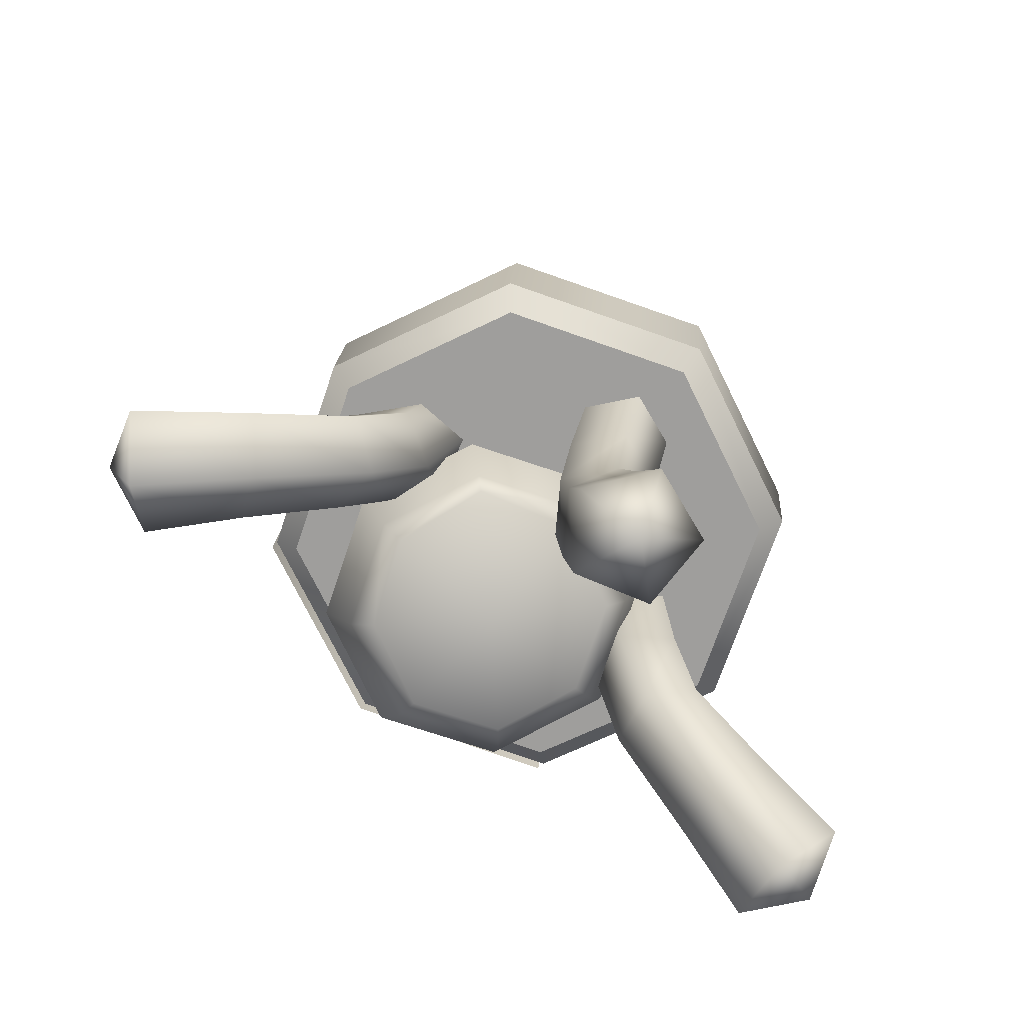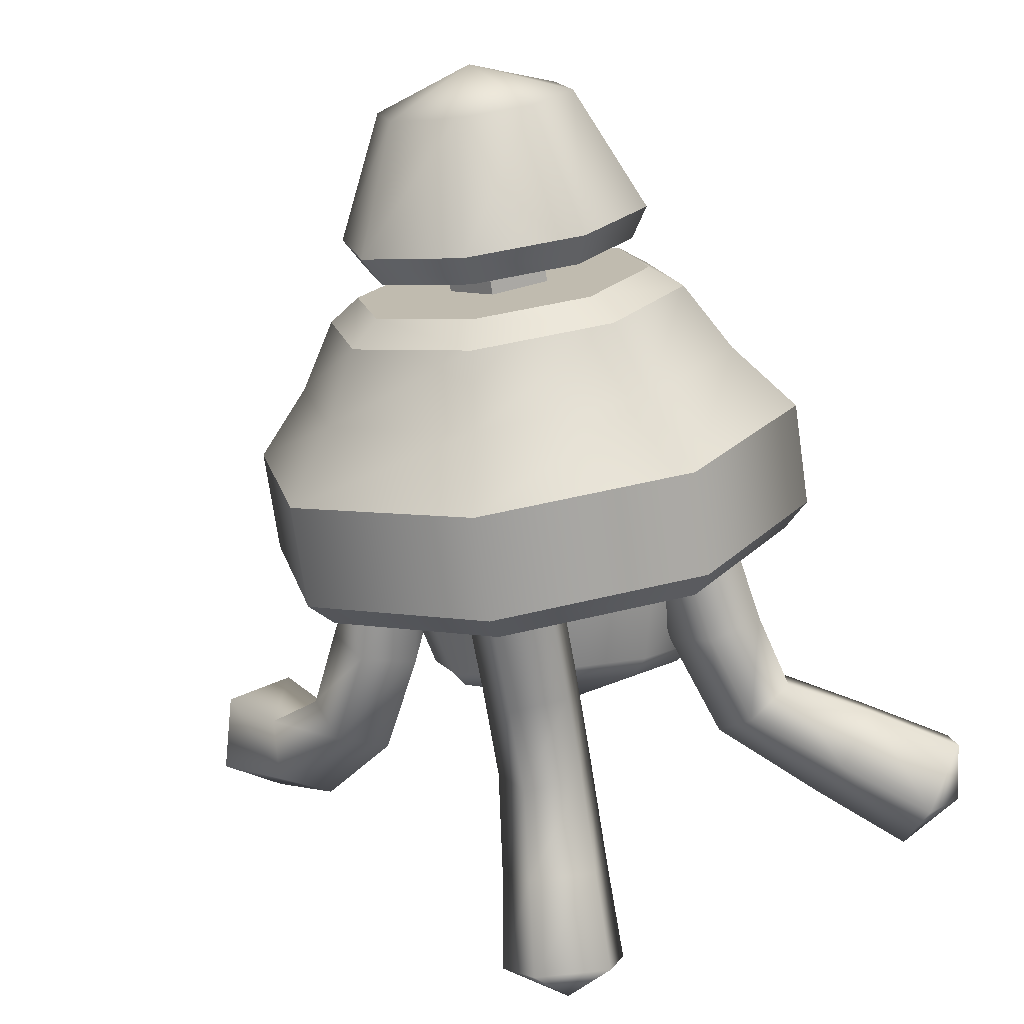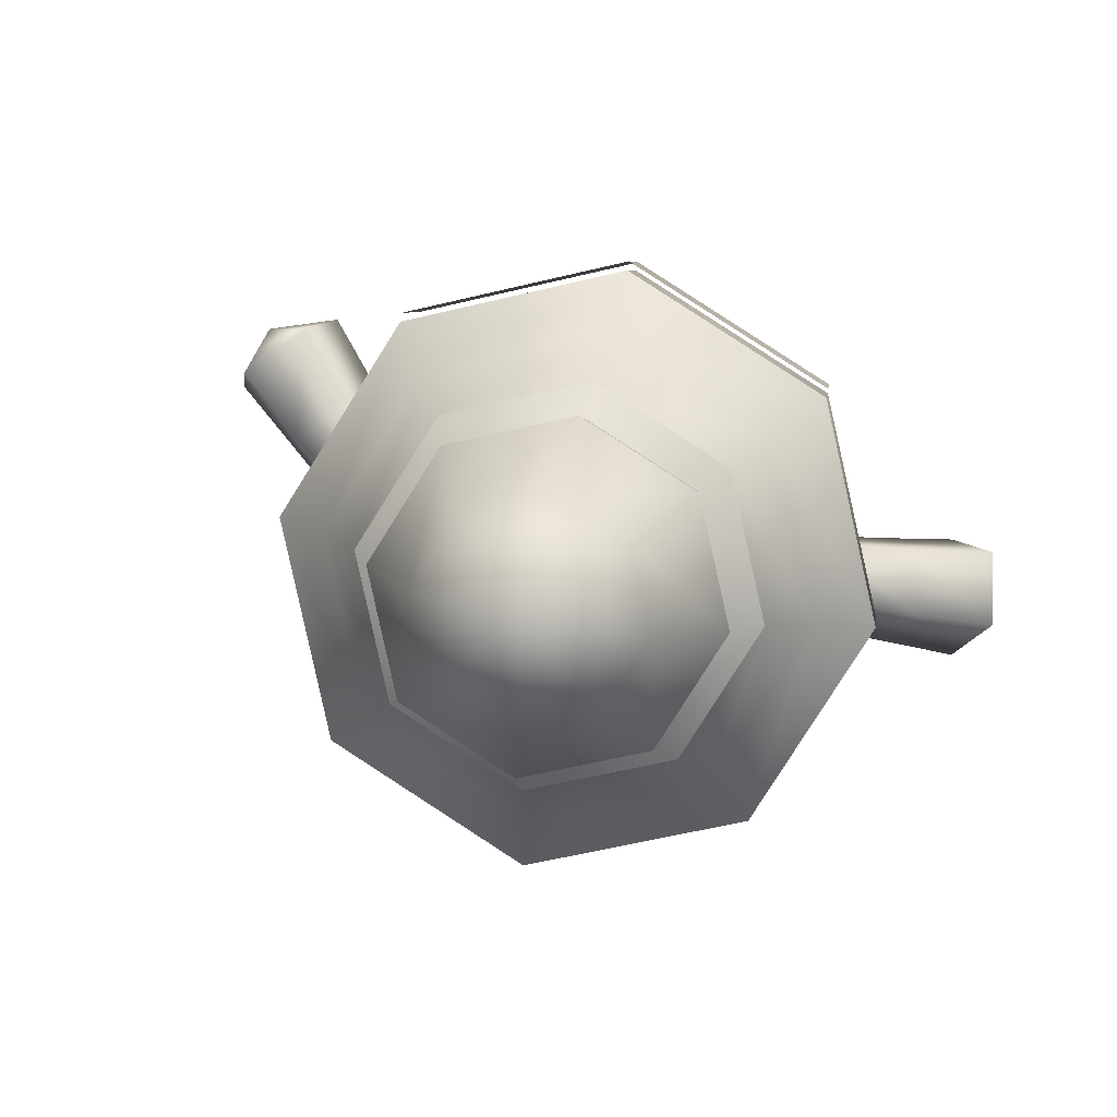
<metadata>
{"format":"obj","ext":"obj","renderer":"f3d","projection":"perspective","resolution":1024,"background":"white","views":[{"elev":-68.4,"azim":128.9,"up":"+Y"},{"elev":-73.5,"azim":-166.8,"up":"+Z"},{"elev":4.8,"azim":-168.6,"up":"+Z"}]}
</metadata>
<code>
o qer_alien_01_mat_0
v -53.78 -2.175 -1.441
v -53.24 -2.075 -1.51
v -53.41 -2.439 -1.183
v -53.85 -2.349 -0.9241
v -53.41 -2.439 -1.183
v -53.36 -2.357 -0.6738
v -53.41 -2.439 -1.183
v -52.98 -2.188 -1.036
v -53.36 -2.357 -0.6738
v -53.41 -2.439 -1.183
v -53.41 -2.439 -1.183
v -56.58 -1.604 0.05826
v -56.59 -1.468 -0.4754
v -56.53 -1.958 -0.3168
v -56.26 -2.042 0.1161
v -56.53 -1.958 -0.3168
v -56.06 -2.178 -0.3818
v -56.53 -1.958 -0.3168
v -56.27 -1.823 -0.7473
v -56.06 -2.178 -0.3818
v -56.53 -1.958 -0.3168
v -56.53 -1.958 -0.3168
v -50.93 -1.049 1.281
v -51.09 -0.5359 1.392
v -51.17 -0.9276 1.723
v -51.28 -1.397 1.53
v -51.17 -0.9276 1.723
v -51.65 -1.099 1.794
v -51.17 -0.9276 1.723
v -51.54 -0.5664 1.709
v -51.65 -1.099 1.794
v -51.17 -0.9276 1.723
v -51.17 -0.9276 1.723
v -53.62 3.903 -0.3125
v -54.07 3.859 -0.6035
v -54.22 4.12 0.09023
v -54.6 3.816 -0.4858
v -54.89 3.797 -0.02836
v -54.78 3.816 0.5009
v -54.32 3.859 0.792
v -53.79 3.903 0.6743
v -53.5 3.921 0.2168
v -53.37 -0.6493 1.152
v -54 -0.7597 1.294
v -53.84 -0.7876 0.4131
v -53.02 -0.4833 0.6139
v -53.37 -0.6493 1.152
v -53.84 -0.7876 0.4131
v -53.13 -0.3293 -0.05132
v -53.02 -0.4833 0.6139
v -53.84 -0.7876 0.4131
v -53.74 -0.3562 -0.3754
v -53.13 -0.3293 -0.05132
v -53.84 -0.7876 0.4131
v -54.38 -0.4695 -0.2354
v -53.74 -0.3562 -0.3754
v -53.84 -0.7876 0.4131
v -54.7 -0.639 0.3153
v -54.38 -0.4695 -0.2354
v -53.84 -0.7876 0.4131
v -54.56 -0.7545 0.9454
v -54.7 -0.639 0.3153
v -53.84 -0.7876 0.4131
v -54 -0.7597 1.294
v -54.56 -0.7545 0.9454
v -53.84 -0.7876 0.4131
v -54.23 1.074 0.3944
v -54.29 1.062 -0.03792
v -53.94 0.9169 0.1389
v -53.8 1.112 0.47
v -54.23 1.074 0.3944
v -53.94 0.9169 0.1389
v -53.59 1.124 0.0843
v -53.8 1.112 0.47
v -53.94 0.9169 0.1389
v -53.89 1.093 -0.2296
v -53.59 1.124 0.0843
v -53.94 0.9169 0.1389
v -54.29 1.062 -0.03792
v -53.89 1.093 -0.2296
v -53.94 0.9169 0.1389
v -52.29 0.8302 -1.006
v -53.58 0.707 -1.828
v -53.64 1.437 -1.839
v -52.36 1.56 -1.017
v -55.07 0.5837 -1.495
v -55.13 1.314 -1.506
v -55.07 0.5837 -1.495
v -55.89 0.5327 -0.2039
v -55.95 1.263 -0.215
v -55.13 1.314 -1.506
v -55.56 0.5837 1.29
v -55.62 1.314 1.279
v -54.27 0.707 2.112
v -54.34 1.437 2.101
v -52.78 0.8302 1.779
v -52.85 1.56 1.768
v -51.96 0.8813 0.4881
v -52.03 1.611 0.477
v -52.13 0.6829 0.4592
v -55.39 0.4126 1.188
v -55.69 0.3662 -0.1694
v -52.43 0.6365 -0.8981
v -52.36 1.56 -1.017
v -53.64 1.437 -1.839
v -53.75 1.908 -1.448
v -52.73 2.006 -0.7922
v -55.13 1.314 -1.506
v -54.94 1.81 -1.183
v -55.13 1.314 -1.506
v -55.95 1.263 -0.215
v -55.59 1.769 -0.1522
v -54.94 1.81 -1.183
v -55.62 1.314 1.279
v -55.33 1.81 1.04
v -54.34 1.437 2.101
v -54.31 1.908 1.695
v -55.33 1.81 1.04
v -52.85 1.56 1.768
v -53.12 2.006 1.43
v -52.03 1.611 0.477
v -52.46 2.047 0.3999
v -53.12 2.006 1.43
v -52.73 2.006 -0.7922
v -52.29 0.8302 -1.006
v -52.43 0.6365 -0.8981
v -53.59 0.5245 -1.644
v -53.58 0.707 -1.828
v -52.43 0.6365 -0.8981
v -51.96 0.8813 0.4881
v -52.13 0.6829 0.4592
v -54.95 0.4126 -1.343
v -55.07 0.5837 -1.495
v -55.07 0.5837 -1.495
v -54.95 0.4126 -1.343
v -55.69 0.3662 -0.1694
v -55.89 0.5327 -0.2039
v -55.39 0.4126 1.188
v -55.56 0.5837 1.29
v -55.39 0.4126 1.188
v -54.23 0.5245 1.934
v -54.27 0.707 2.112
v -52.87 0.6365 1.632
v -52.78 0.8302 1.779
v -52.87 0.6365 1.632
v -53.03 2.646 0.3002
v -53.21 2.618 -0.5036
v -53.9 2.552 -0.9455
v -54.7 2.486 -0.7668
v -53.47 2.618 0.9949
v -53.33 2.471 1.185
v -52.79 2.505 0.3422
v -53.03 2.646 0.3002
v -53.33 2.471 1.185
v -53.47 2.618 0.9949
v -54.27 2.552 1.174
v -54.3 2.391 1.401
v -54.96 2.486 0.7317
v -55.14 2.311 0.8654
v -55.14 2.311 0.8654
v -54.96 2.486 0.7317
v -55.14 2.458 -0.07206
v -55.35 2.277 -0.1092
v -54.7 2.486 -0.7668
v -54.82 2.311 -0.9516
v -54.82 2.311 -0.9516
v -54.7 2.486 -0.7668
v -53.9 2.552 -0.9455
v -53.84 2.391 -1.168
v -53.21 2.618 -0.5036
v -53.01 2.471 -0.6324
v -53.01 2.471 -0.6324
v -53.21 2.618 -0.5036
v -53.47 2.618 0.9949
v -55.14 2.458 -0.07206
v -54.96 2.486 0.7317
v -54.27 2.552 1.174
v -53.03 2.646 0.3002
v -54.7 2.486 -0.7668
v -55.14 2.458 -0.07206
v -53.47 2.618 0.9949
v -52.87 0.6365 1.632
v -54.23 0.5245 1.934
v -54.95 0.4126 -1.343
v -53.59 0.5245 -1.644
v -53.33 2.471 1.185
v -54.3 2.391 1.401
v -55.14 2.311 0.8654
v -55.14 2.311 0.8654
v -55.35 2.277 -0.1092
v -54.82 2.311 -0.9516
v -54.82 2.311 -0.9516
v -53.84 2.391 -1.168
v -53.01 2.471 -0.6324
v -53.01 2.471 -0.6324
v -52.79 2.505 0.3422
v -53.33 2.471 1.185
v -53.82 -1.529 -1.189
v -53.35 -1.453 -1.251
v -53.89 -1.646 -0.734
v -53.47 -1.643 -0.5151
v -53.14 -1.524 -0.8347
v -53.47 -1.643 -0.5151
v -53.87 -0.8893 -0.9935
v -53.45 -0.8538 -1.051
v -53.94 -0.8909 -0.5837
v -53.57 -0.8564 -0.3876
v -53.27 -0.8334 -0.6761
v -53.57 -0.8564 -0.3876
v -53.91 -0.2308 -1.07
v -53.5 -0.2179 -1.126
v -53.99 -0.1594 -0.6606
v -53.62 -0.1023 -0.4647
v -53.32 -0.1384 -0.7526
v -53.62 -0.1023 -0.4647
v -53.96 0.5001 -1.202
v -53.54 0.5351 -1.261
v -54.03 0.5001 -0.786
v -53.66 0.5351 -0.5879
v -53.36 0.5568 -0.8815
v -53.66 0.5351 -0.5879
v -56.01 -1.216 0.1016
v -56.02 -1.105 -0.3612
v -55.7 -1.574 0.1558
v -55.53 -1.685 -0.2734
v -55.73 -1.395 -0.593
v -55.53 -1.685 -0.2734
v -55.44 -0.8546 0.1602
v -55.48 -0.8028 -0.2548
v -55.08 -1.022 0.2227
v -54.9 -1.074 -0.1537
v -55.15 -0.9385 -0.4488
v -54.9 -1.074 -0.1537
v -55.31 -0.259 0.1822
v -55.37 -0.2476 -0.2361
v -54.9 -0.2958 0.2553
v -54.7 -0.3072 -0.1179
v -54.99 -0.2774 -0.4216
v -54.7 -0.3072 -0.1179
v -55.25 0.4096 0.1929
v -55.31 0.3982 -0.2254
v -54.84 0.4464 0.266
v -54.64 0.4578 -0.1072
v -54.93 0.428 -0.4109
v -54.64 0.4578 -0.1072
v -51.44 -1.023 0.6855
v -51.48 -0.6163 0.8796
v -51.77 -1.303 0.8789
v -52.01 -1.069 1.193
v -51.83 -0.6447 1.193
v -52.01 -1.069 1.193
v -52.04 -0.6236 0.203
v -51.91 -0.3987 0.5075
v -52.39 -0.8194 0.3371
v -52.47 -0.7155 0.7245
v -52.18 -0.4555 0.8297
v -52.47 -0.7155 0.7245
v -52.4 0.01008 0.06169
v -52.2 0.1319 0.4114
v -52.78 -0.1517 0.1773
v -52.8 -0.13 0.5984
v -52.45 0.04529 0.743
v -52.8 -0.13 0.5984
v -52.57 0.6394 0.09684
v -52.51 0.6508 0.5152
v -52.98 0.6026 0.02375
v -53.18 0.5912 0.3969
v -52.89 0.621 0.7006
v -53.18 0.5912 0.3969
v -54.32 2.984 1.207
v -53.48 3.053 1.022
v -53.79 3.903 0.6743
v -54.32 3.859 0.792
v -55.03 2.915 0.7484
v -54.78 3.816 0.5009
v -55.22 2.887 -0.08564
v -54.89 3.797 -0.02836
v -54.76 2.915 -0.8065
v -54.6 3.816 -0.4858
v -53.93 2.984 -0.992
v -54.76 2.915 -0.8065
v -54.6 3.816 -0.4858
v -54.07 3.859 -0.6035
v -53.21 3.053 -0.5334
v -53.62 3.903 -0.3125
v -53.03 3.081 0.3006
v -53.5 3.921 0.2168
v -53.14 2.857 0.2809
v -54.67 2.71 -0.6944
v -53.93 2.771 -0.8577
v -53.3 2.832 -0.4538
v -54.27 2.771 1.079
v -54.32 2.984 1.207
v -55.03 2.915 0.7484
v -54.91 2.71 0.6753
v -53.54 2.832 0.9159
v -53.48 3.053 1.022
v -53.14 2.857 0.2809
v -53.03 3.081 0.3006
v -55.22 2.887 -0.08564
v -55.07 2.685 -0.05938
v -54.76 2.915 -0.8065
v -54.67 2.71 -0.6944
v -54.67 2.71 -0.6944
v -54.76 2.915 -0.8065
v -53.93 2.984 -0.992
v -53.93 2.771 -0.8577
v -53.21 3.053 -0.5334
v -53.3 2.832 -0.4538
v -54.91 2.71 0.6753
v -55.07 2.685 -0.05938
v -53.54 2.832 0.9159
v -54.27 2.771 1.079
v -53.54 2.832 0.9159
v -55.07 2.685 -0.05938
v -54.67 2.71 -0.6944
v -53.14 2.857 0.2809
v -53.06 -0.2016 -0.08287
v -53.73 -0.1955 -0.4987
v -53.77 0.3558 -0.5555
v -52.99 0.3487 -0.06854
v -54.49 -0.3285 -0.3347
v -54.66 0.2001 -0.3634
v -54.49 -0.3285 -0.3347
v -54.9 -0.5227 0.3131
v -55.13 -0.02721 0.3951
v -54.66 0.2001 -0.3634
v -54.71 -0.6643 1.065
v -54.91 -0.193 1.276
v -54.04 -0.6704 1.481
v -54.13 -0.2001 1.763
v -53.28 -0.5374 1.317
v -53.24 -0.04444 1.571
v -52.88 -0.3432 0.6693
v -52.77 0.1829 0.8121
v -54.58 0.3311 -0.2913
v -55.07 0.09548 0.4949
v -53.36 0.07995 1.555
v -52.87 0.3156 0.7685
v -53.09 0.4525 0.01887
v -53.8 0.459 -0.4251
v -54.85 -0.04142 1.244
v -54.13 -0.04793 1.688
v -53.09 0.4525 0.01887
v -52.99 0.3487 -0.06854
v -53.77 0.3558 -0.5555
v -53.8 0.459 -0.4251
v -53.09 0.4525 0.01887
v -52.87 0.3156 0.7685
v -52.77 0.1829 0.8121
v -53.8 0.459 -0.4251
v -54.66 0.2001 -0.3634
v -54.58 0.3311 -0.2913
v -54.58 0.3311 -0.2913
v -54.66 0.2001 -0.3634
v -55.13 -0.02721 0.3951
v -55.07 0.09548 0.4949
v -55.07 0.09548 0.4949
v -54.91 -0.193 1.276
v -54.85 -0.04142 1.244
v -54.85 -0.04142 1.244
v -54.13 -0.2001 1.763
v -54.13 -0.04793 1.688
v -54.13 -0.04793 1.688
v -53.24 -0.04444 1.571
v -53.36 0.07995 1.555
v -53.36 0.07995 1.555
v -52.87 0.3156 0.7685
v -54.29 1.062 -0.03792
v -54.23 1.074 0.3944
v -54.27 1.633 0.3859
v -54.33 1.621 -0.04642
v -54.23 1.074 0.3944
v -53.8 1.112 0.47
v -53.85 1.671 0.4615
v -54.27 1.633 0.3859
v -53.8 1.112 0.47
v -53.59 1.124 0.0843
v -53.64 1.683 0.0758
v -53.85 1.671 0.4615
v -53.59 1.124 0.0843
v -53.89 1.093 -0.2296
v -53.94 1.652 -0.2381
v -53.64 1.683 0.0758
v -53.89 1.093 -0.2296
v -54.29 1.062 -0.03792
v -54.33 1.621 -0.04642
v -53.94 1.652 -0.2381
v -54.33 1.621 -0.04642
v -54.27 1.633 0.3859
v -54.32 2.193 0.3774
v -54.38 2.181 -0.05492
v -54.27 1.633 0.3859
v -53.85 1.671 0.4615
v -53.89 2.231 0.453
v -54.32 2.193 0.3774
v -53.85 1.671 0.4615
v -53.64 1.683 0.0758
v -53.69 2.242 0.0673
v -53.89 2.231 0.453
v -53.64 1.683 0.0758
v -53.94 1.652 -0.2381
v -53.99 2.212 -0.2466
v -53.69 2.242 0.0673
v -53.94 1.652 -0.2381
v -54.33 1.621 -0.04642
v -54.38 2.181 -0.05492
v -53.99 2.212 -0.2466
v -54.38 2.181 -0.05492
v -54.32 2.193 0.3774
v -54.37 2.752 0.3689
v -54.43 2.74 -0.06342
v -54.32 2.193 0.3774
v -53.89 2.231 0.453
v -53.94 2.79 0.4445
v -54.37 2.752 0.3689
v -53.89 2.231 0.453
v -53.69 2.242 0.0673
v -53.74 2.802 0.05881
v -53.94 2.79 0.4445
v -53.69 2.242 0.0673
v -53.99 2.212 -0.2466
v -54.04 2.771 -0.2551
v -53.74 2.802 0.05881
v -53.99 2.212 -0.2466
v -54.38 2.181 -0.05492
v -54.43 2.74 -0.06342
v -54.04 2.771 -0.2551
f 1 2 3
f 4 1 5
f 6 4 7
f 8 9 10
f 2 8 11
f 12 13 14
f 15 12 16
f 17 15 18
f 19 20 21
f 13 19 22
f 23 24 25
f 26 23 27
f 28 26 29
f 30 31 32
f 24 30 33
f 34 35 36
f 35 37 36
f 37 38 36
f 38 39 36
f 39 40 36
f 40 41 36
f 41 42 36
f 42 34 36
f 43 44 45
f 46 47 48
f 49 50 51
f 52 53 54
f 55 56 57
f 58 59 60
f 61 62 63
f 64 65 66
f 67 68 69
f 70 71 72
f 73 74 75
f 76 77 78
f 79 80 81
f 82 83 84
f 82 84 85
f 83 86 87
f 83 87 84
f 88 89 90
f 88 90 91
f 89 92 93
f 89 93 90
f 92 94 95
f 92 95 93
f 94 96 97
f 94 97 95
f 96 98 99
f 96 99 97
f 98 82 85
f 98 85 99
f 100 101 102
f 100 102 103
f 104 105 106
f 104 106 107
f 105 108 109
f 105 109 106
f 110 111 112
f 110 112 113
f 111 114 115
f 111 115 112
f 114 116 117
f 114 117 118
f 116 119 120
f 116 120 117
f 119 121 122
f 119 122 123
f 121 104 124
f 121 124 122
f 125 126 127
f 125 127 128
f 129 125 130
f 129 130 131
f 128 127 132
f 128 132 133
f 134 135 136
f 134 136 137
f 137 136 138
f 137 138 139
f 139 140 141
f 139 141 142
f 142 141 143
f 142 143 144
f 144 145 131
f 144 131 130
f 146 147 148
f 146 148 149
f 150 151 152
f 150 152 153
f 154 155 156
f 154 156 157
f 157 156 158
f 157 158 159
f 160 161 162
f 160 162 163
f 163 162 164
f 163 164 165
f 166 167 168
f 166 168 169
f 169 168 170
f 169 170 171
f 172 173 153
f 172 153 152
f 174 175 176
f 174 176 177
f 178 179 180
f 178 180 181
f 182 183 101
f 182 101 100
f 103 102 184
f 103 184 185
f 117 120 186
f 117 186 187
f 118 117 187
f 118 187 188
f 112 115 189
f 112 189 190
f 113 112 190
f 113 190 191
f 106 109 192
f 106 192 193
f 107 106 193
f 107 193 194
f 122 124 195
f 122 195 196
f 123 122 196
f 123 196 197
f 2 1 198
f 2 198 199
f 1 4 200
f 1 200 198
f 4 6 201
f 4 201 200
f 9 8 202
f 9 202 203
f 8 2 199
f 8 199 202
f 199 198 204
f 199 204 205
f 198 200 206
f 198 206 204
f 200 201 207
f 200 207 206
f 203 202 208
f 203 208 209
f 202 199 205
f 202 205 208
f 205 204 210
f 205 210 211
f 204 206 212
f 204 212 210
f 206 207 213
f 206 213 212
f 209 208 214
f 209 214 215
f 208 205 211
f 208 211 214
f 211 210 216
f 211 216 217
f 210 212 218
f 210 218 216
f 212 213 219
f 212 219 218
f 215 214 220
f 215 220 221
f 214 211 217
f 214 217 220
f 13 12 222
f 13 222 223
f 12 15 224
f 12 224 222
f 15 17 225
f 15 225 224
f 20 19 226
f 20 226 227
f 19 13 223
f 19 223 226
f 223 222 228
f 223 228 229
f 222 224 230
f 222 230 228
f 224 225 231
f 224 231 230
f 227 226 232
f 227 232 233
f 226 223 229
f 226 229 232
f 229 228 234
f 229 234 235
f 228 230 236
f 228 236 234
f 230 231 237
f 230 237 236
f 233 232 238
f 233 238 239
f 232 229 235
f 232 235 238
f 235 234 240
f 235 240 241
f 234 236 242
f 234 242 240
f 236 237 243
f 236 243 242
f 239 238 244
f 239 244 245
f 238 235 241
f 238 241 244
f 24 23 246
f 24 246 247
f 23 26 248
f 23 248 246
f 26 28 249
f 26 249 248
f 31 30 250
f 31 250 251
f 30 24 247
f 30 247 250
f 247 246 252
f 247 252 253
f 246 248 254
f 246 254 252
f 248 249 255
f 248 255 254
f 251 250 256
f 251 256 257
f 250 247 253
f 250 253 256
f 253 252 258
f 253 258 259
f 252 254 260
f 252 260 258
f 254 255 261
f 254 261 260
f 257 256 262
f 257 262 263
f 256 253 259
f 256 259 262
f 259 258 264
f 259 264 265
f 258 260 266
f 258 266 264
f 260 261 267
f 260 267 266
f 263 262 268
f 263 268 269
f 262 259 265
f 262 265 268
f 270 271 272
f 270 272 273
f 274 270 273
f 274 273 275
f 276 274 275
f 276 275 277
f 278 276 277
f 278 277 279
f 280 281 282
f 280 282 283
f 284 280 283
f 284 283 285
f 286 284 285
f 286 285 287
f 271 286 287
f 271 287 272
f 288 289 290
f 288 290 291
f 292 293 294
f 292 294 295
f 293 292 296
f 293 296 297
f 297 296 298
f 297 298 299
f 295 294 300
f 295 300 301
f 301 300 302
f 301 302 303
f 304 305 306
f 304 306 307
f 307 306 308
f 307 308 309
f 309 308 299
f 309 299 298
f 310 311 312
f 310 312 313
f 314 315 316
f 314 316 317
f 318 319 320
f 318 320 321
f 319 322 323
f 319 323 320
f 324 325 326
f 324 326 327
f 325 328 329
f 325 329 326
f 328 330 331
f 328 331 329
f 330 332 333
f 330 333 331
f 332 334 335
f 332 335 333
f 334 318 321
f 334 321 335
f 319 318 53
f 319 53 52
f 322 319 56
f 322 56 55
f 325 324 59
f 325 59 58
f 328 325 62
f 328 62 61
f 330 328 65
f 330 65 64
f 332 330 44
f 332 44 43
f 334 332 47
f 334 47 46
f 318 334 50
f 318 50 49
f 336 337 338
f 336 338 339
f 339 340 341
f 339 341 336
f 337 342 343
f 337 343 338
f 344 345 346
f 344 346 347
f 345 348 349
f 345 349 350
f 351 346 352
f 351 352 353
f 354 355 356
f 354 356 357
f 358 356 359
f 358 359 360
f 361 359 362
f 361 362 363
f 364 362 365
f 364 365 366
f 367 365 350
f 367 350 368
f 369 370 371
f 369 371 372
f 373 374 375
f 373 375 376
f 377 378 379
f 377 379 380
f 381 382 383
f 381 383 384
f 385 386 387
f 385 387 388
f 389 390 391
f 389 391 392
f 393 394 395
f 393 395 396
f 397 398 399
f 397 399 400
f 401 402 403
f 401 403 404
f 405 406 407
f 405 407 408
f 409 410 411
f 409 411 412
f 413 414 415
f 413 415 416
f 417 418 419
f 417 419 420
f 421 422 423
f 421 423 424
f 425 426 427
f 425 427 428
o ert_alien_01_mat_0
v -55.57 0.5848 1.348
v -54.28 0.708 2.17
v -54.35 1.438 2.159
v -55.63 1.315 1.337
v -52.79 0.8313 1.837
v -52.86 1.561 1.826
f 429 430 431
f 429 431 432
f 430 433 434
f 430 434 431

</code>
